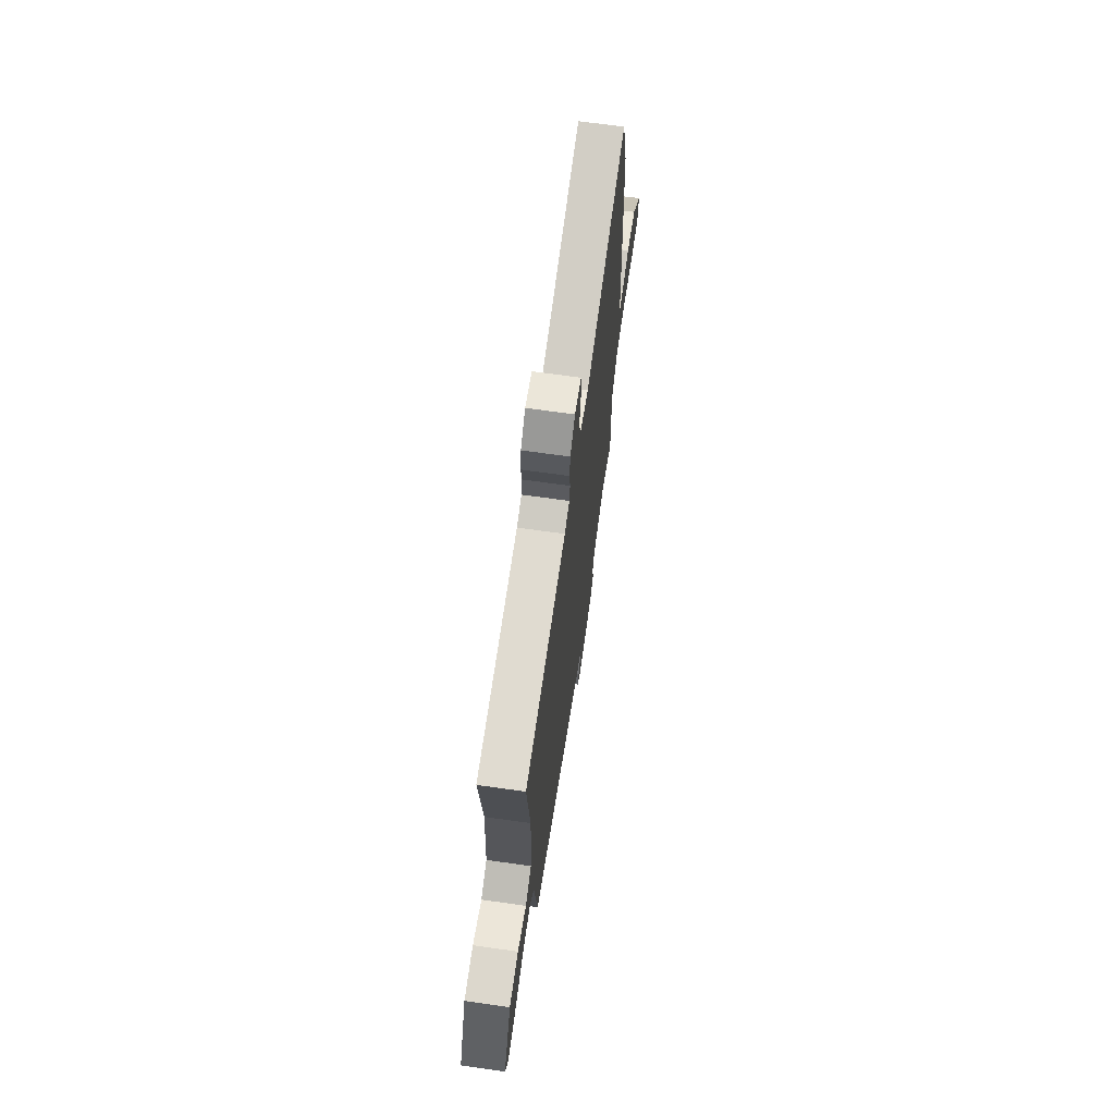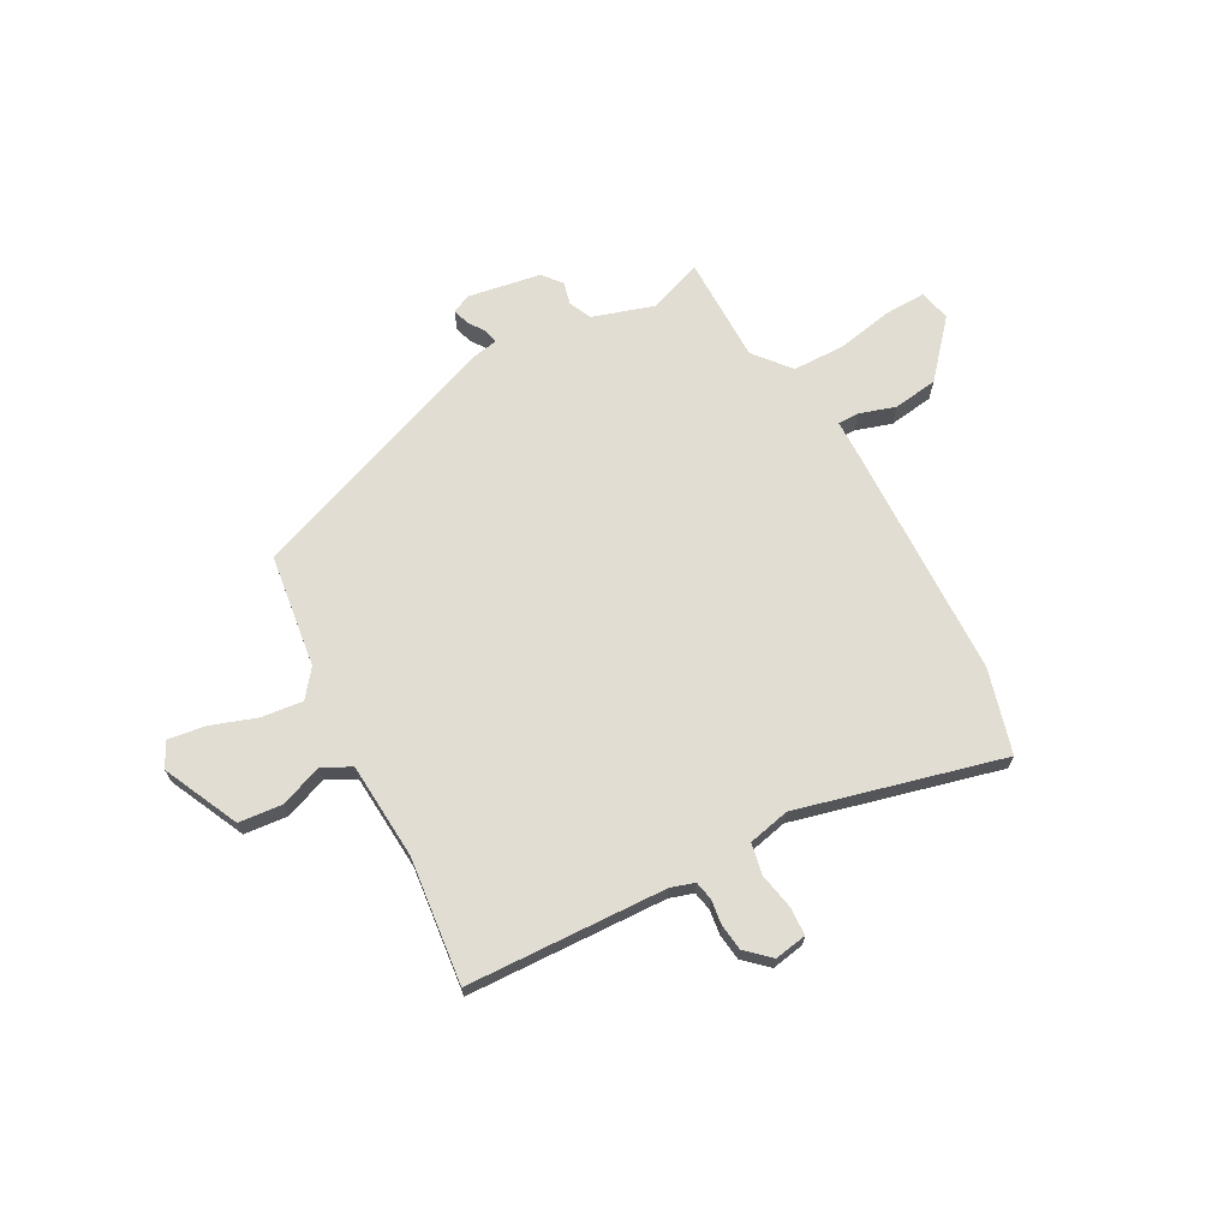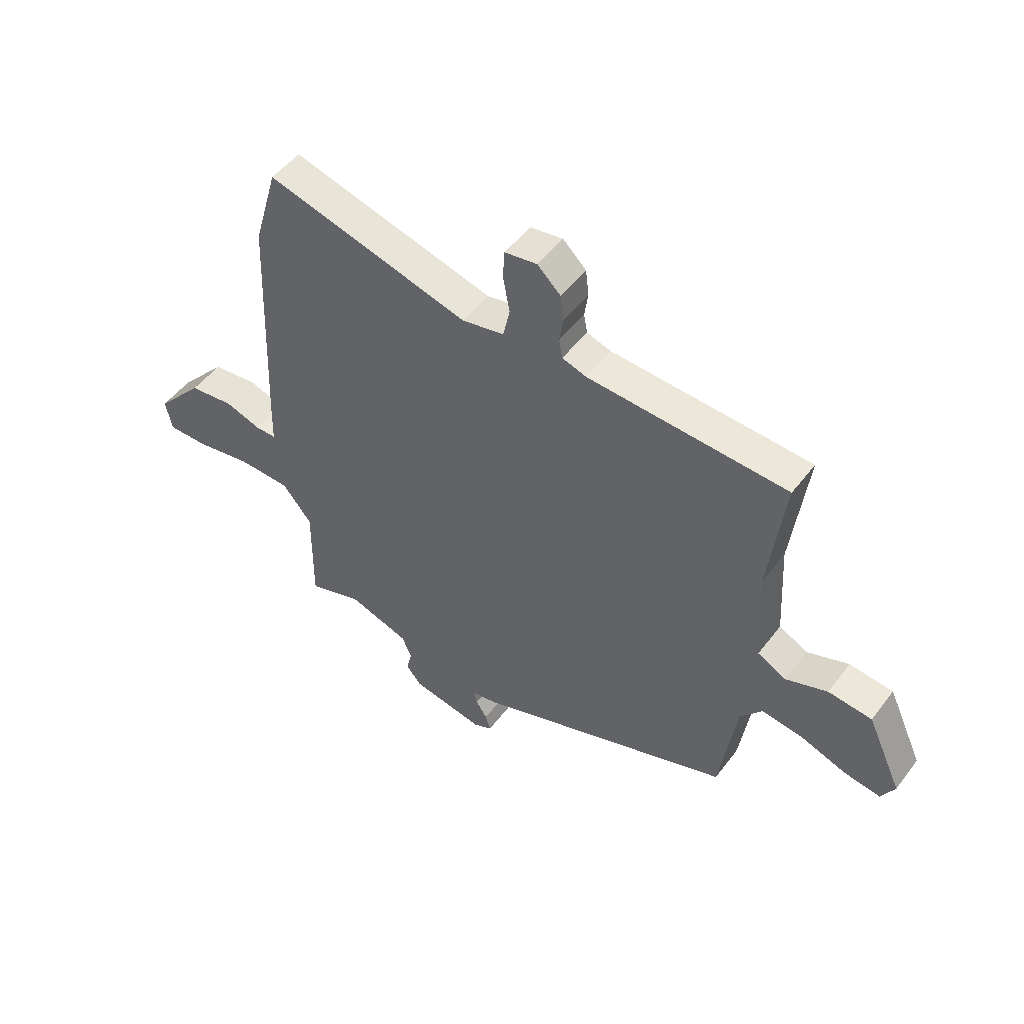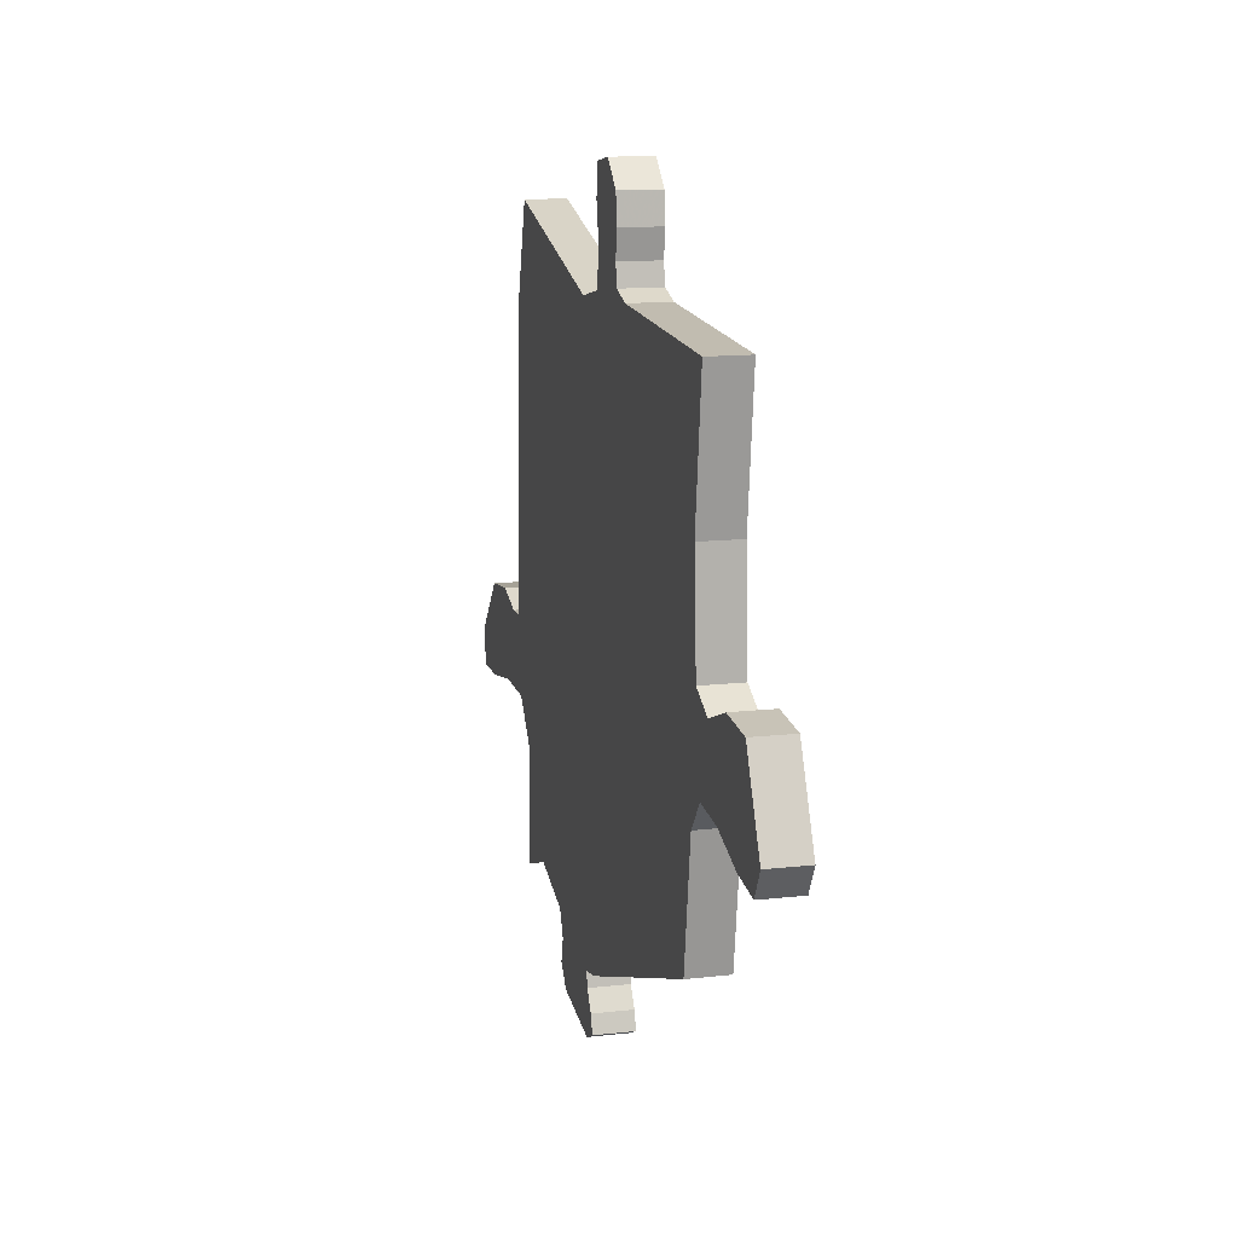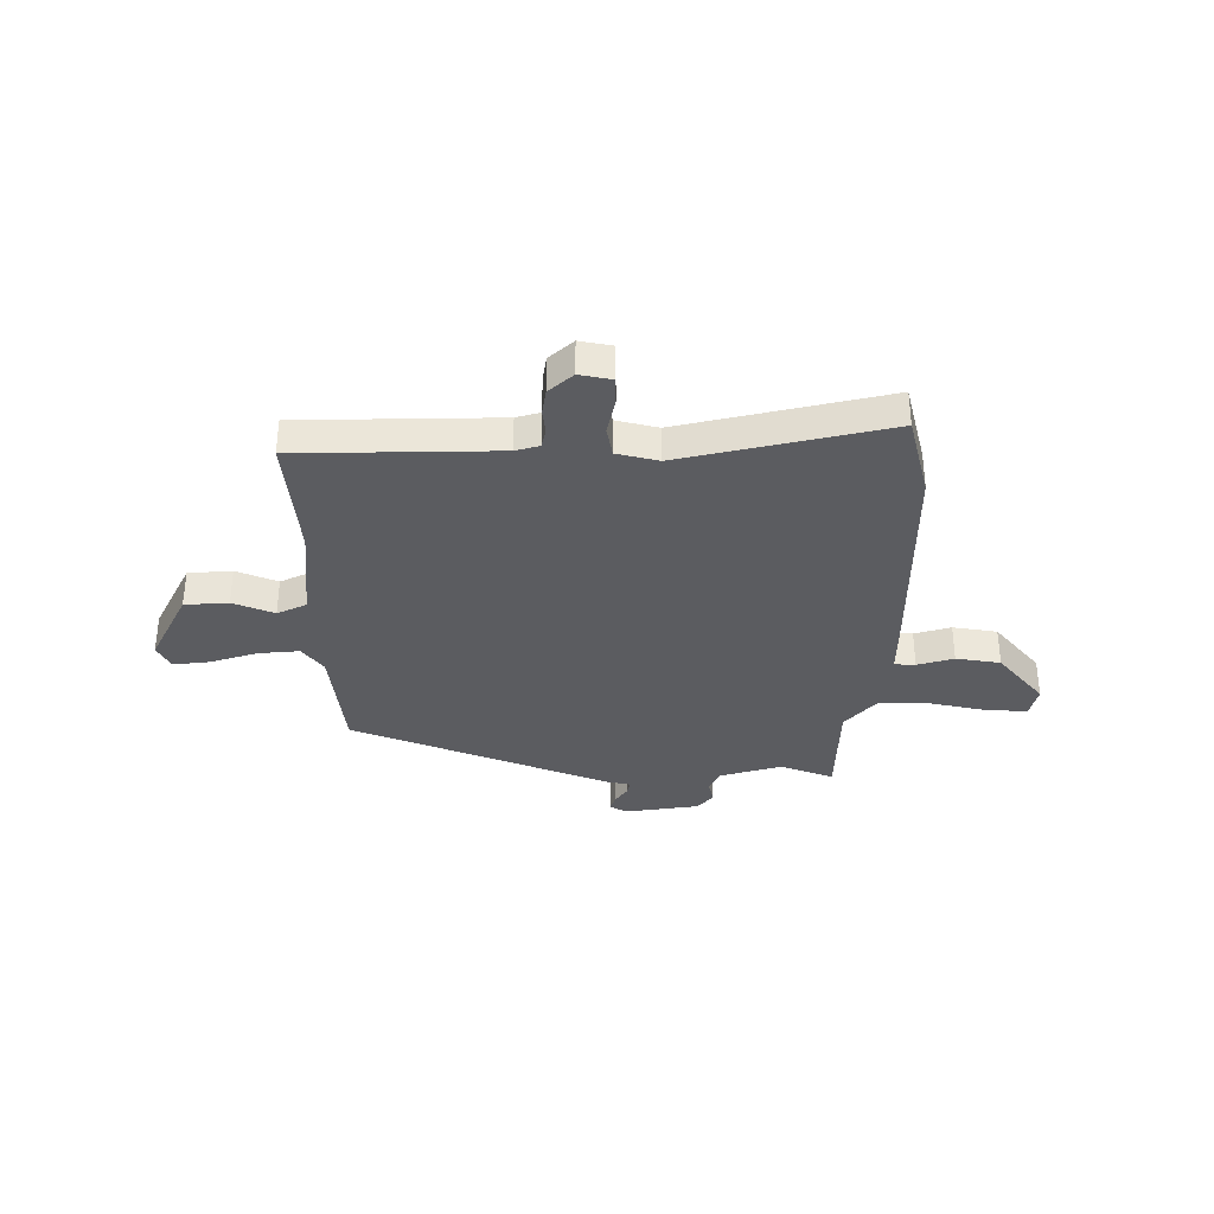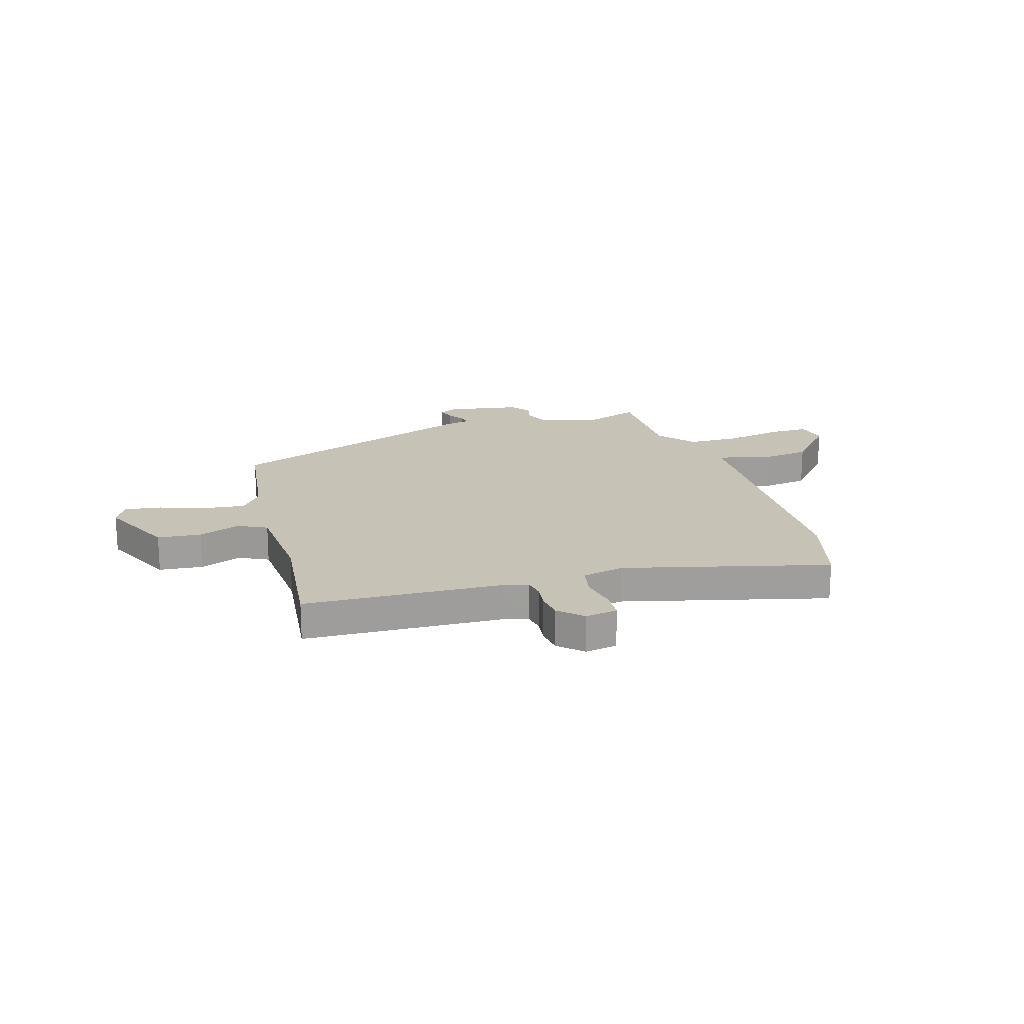
<metadata>
{"format":"obj","ext":"obj","renderer":"f3d","projection":"perspective","resolution":1024,"background":"white","views":[{"elev":66.8,"azim":-81.9,"up":"+Z"},{"elev":68.3,"azim":-29.2,"up":"+Y"},{"elev":50.2,"azim":-144.2,"up":"+Z"},{"elev":13.6,"azim":-104.4,"up":"+Z"},{"elev":-34.7,"azim":-2.0,"up":"+Y"},{"elev":19.2,"azim":-17.4,"up":"+Y"}]}
</metadata>
<code>
v -0.49 0.07 -0.352
v -0.522 0.07 -0.131
v -0.564 0.07 -0.079
v -0.644 0.07 -0.089
v -0.733 0.07 -0.121
v -0.805 0.07 -0.132
v -0.831 0.07 -0.084
v -0.763 0.07 0.064
v -0.678 0.07 0.073
v -0.597 0.07 0.043
v -0.541 0.07 0.072
v -0.53 0.07 0.261
v -0.56 0.07 0.505
v -0.173 0.07 0.525
v -0.127 0.07 0.54
v -0.12 0.07 0.577
v -0.127 0.07 0.625
v -0.121 0.07 0.676
v -0.076 0.07 0.719
v -0.013 0.07 0.709
v -0.01 0.07 0.654
v -0.023 0.07 0.583
v -0.01 0.07 0.524
v 0.071 0.07 0.507
v 0.467 0.07 0.613
v 0.514 0.07 0.451
v 0.533 0.07 -0.007
v 0.535 0.07 -0.085
v 0.576 0.07 -0.085
v 0.646 0.07 -0.062
v 0.733 0.07 -0.073
v 0.826 0.07 -0.177
v 0.814 0.07 -0.239
v 0.734 0.07 -0.238
v 0.624 0.07 -0.218
v 0.522 0.07 -0.221
v 0.465 0.07 -0.291
v 0.467 0.07 -0.499
v 0.362 0.07 -0.463
v 0.243 0.07 -0.502
v 0.224 0.07 -0.546
v 0.235 0.07 -0.59
v 0.205 0.07 -0.627
v 0.063 0.07 -0.653
v 0.027 0.07 -0.636
v 0.037 0.07 -0.604
v 0.059 0.07 -0.57
v 0.064 0.07 -0.543
v 0.018 0.07 -0.535
v -0.49 0 -0.352
v -0.522 0 -0.131
v -0.564 0 -0.079
v -0.644 0 -0.089
v -0.733 0 -0.121
v -0.805 0 -0.132
v -0.831 0 -0.084
v -0.763 0 0.064
v -0.678 0 0.073
v -0.597 0 0.043
v -0.541 0 0.072
v -0.53 0 0.261
v -0.56 0 0.505
v -0.173 0 0.525
v -0.127 0 0.54
v -0.12 0 0.577
v -0.127 0 0.625
v -0.121 0 0.676
v -0.076 0 0.719
v -0.013 0 0.709
v -0.01 0 0.654
v -0.023 0 0.583
v -0.01 0 0.524
v 0.071 0 0.507
v 0.467 0 0.613
v 0.514 0 0.451
v 0.533 0 -0.007
v 0.535 0 -0.085
v 0.576 0 -0.085
v 0.646 0 -0.062
v 0.733 0 -0.073
v 0.826 0 -0.177
v 0.814 0 -0.239
v 0.734 0 -0.238
v 0.624 0 -0.218
v 0.522 0 -0.221
v 0.465 0 -0.291
v 0.467 0 -0.499
v 0.362 0 -0.463
v 0.243 0 -0.502
v 0.224 0 -0.546
v 0.235 0 -0.59
v 0.205 0 -0.627
v 0.063 0 -0.653
v 0.027 0 -0.636
v 0.037 0 -0.604
v 0.059 0 -0.57
v 0.064 0 -0.543
v 0.018 0 -0.535
f 48 49 1 2
f 45 46 47
f 44 45 47
f 43 44 47
f 42 43 47
f 41 42 47
f 40 41 47 48
f 48 2 3
f 40 48 3
f 39 40 3
f 37 38 39 3
f 33 34 35
f 32 33 35
f 31 32 35
f 30 31 35
f 29 30 35
f 28 29 35 36
f 36 37 3
f 28 36 3
f 27 28 3
f 26 27 3
f 25 26 3
f 24 25 3
f 20 21 22
f 19 20 22
f 18 19 22
f 17 18 22
f 16 17 22
f 15 16 22 23
f 24 3 4
f 23 24 4
f 15 23 4
f 14 15 4
f 8 9 10
f 7 8 10
f 6 7 10
f 5 6 10
f 4 5 10
f 4 10 11
f 14 4 11
f 12 13 14
f 11 12 14
f 51 50 98 97
f 96 95 94
f 96 94 93
f 96 93 92
f 96 92 91
f 96 91 90
f 97 96 90 89
f 52 51 97
f 52 97 89
f 52 89 88
f 52 88 87 86
f 84 83 82
f 84 82 81
f 84 81 80
f 84 80 79
f 84 79 78
f 85 84 78 77
f 52 86 85
f 52 85 77
f 52 77 76
f 52 76 75
f 52 75 74
f 52 74 73
f 71 70 69
f 71 69 68
f 71 68 67
f 71 67 66
f 71 66 65
f 72 71 65 64
f 53 52 73
f 53 73 72
f 53 72 64
f 53 64 63
f 59 58 57
f 59 57 56
f 59 56 55
f 59 55 54
f 59 54 53
f 60 59 53
f 60 53 63
f 63 62 61
f 63 61 60
f 1 50 51 2
f 2 51 52 3
f 3 52 53 4
f 4 53 54 5
f 5 54 55 6
f 6 55 56 7
f 7 56 57 8
f 8 57 58 9
f 9 58 59 10
f 10 59 60 11
f 11 60 61 12
f 12 61 62 13
f 13 62 63 14
f 14 63 64 15
f 15 64 65 16
f 16 65 66 17
f 17 66 67 18
f 18 67 68 19
f 19 68 69 20
f 20 69 70 21
f 21 70 71 22
f 22 71 72 23
f 23 72 73 24
f 24 73 74 25
f 25 74 75 26
f 26 75 76 27
f 27 76 77 28
f 28 77 78 29
f 29 78 79 30
f 30 79 80 31
f 31 80 81 32
f 32 81 82 33
f 33 82 83 34
f 34 83 84 35
f 35 84 85 36
f 36 85 86 37
f 37 86 87 38
f 38 87 88 39
f 39 88 89 40
f 40 89 90 41
f 41 90 91 42
f 42 91 92 43
f 43 92 93 44
f 44 93 94 45
f 45 94 95 46
f 46 95 96 47
f 47 96 97 48
f 48 97 98 49
f 49 98 50 1

</code>
